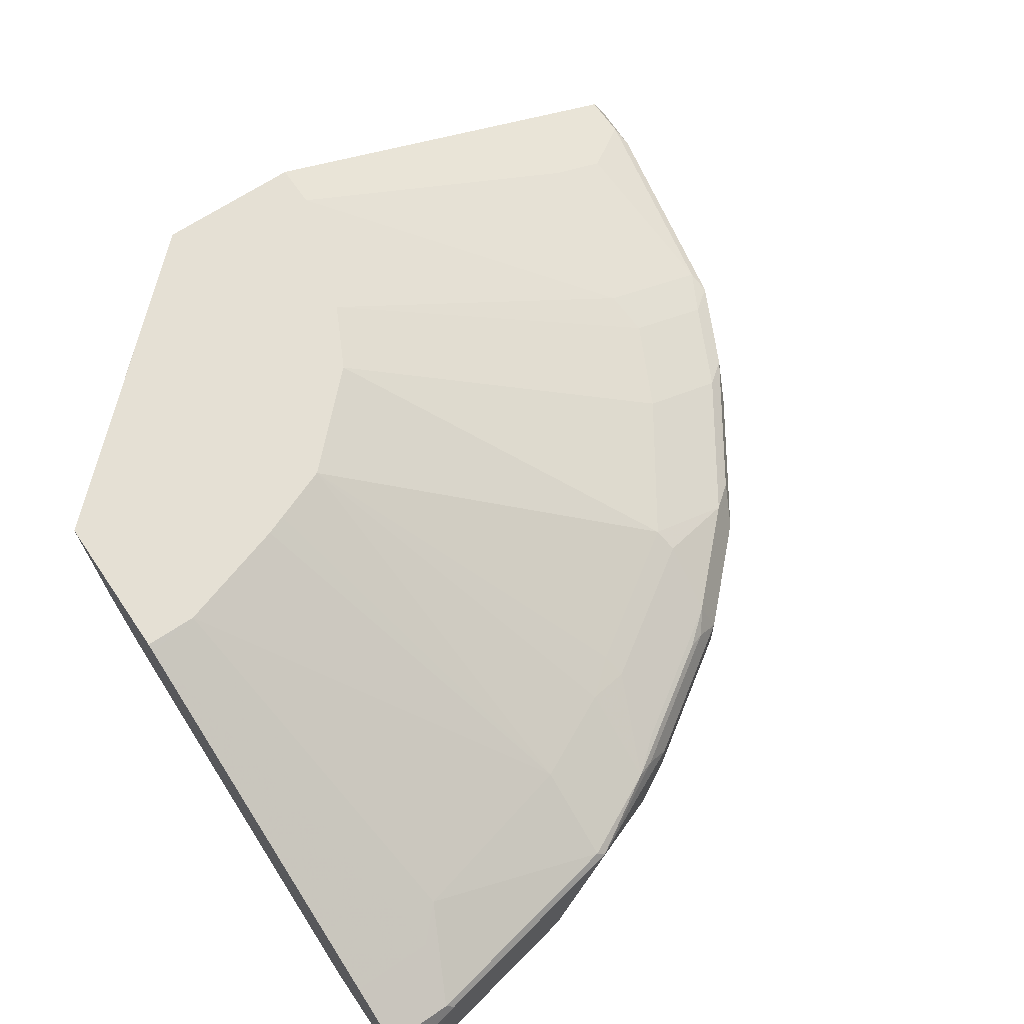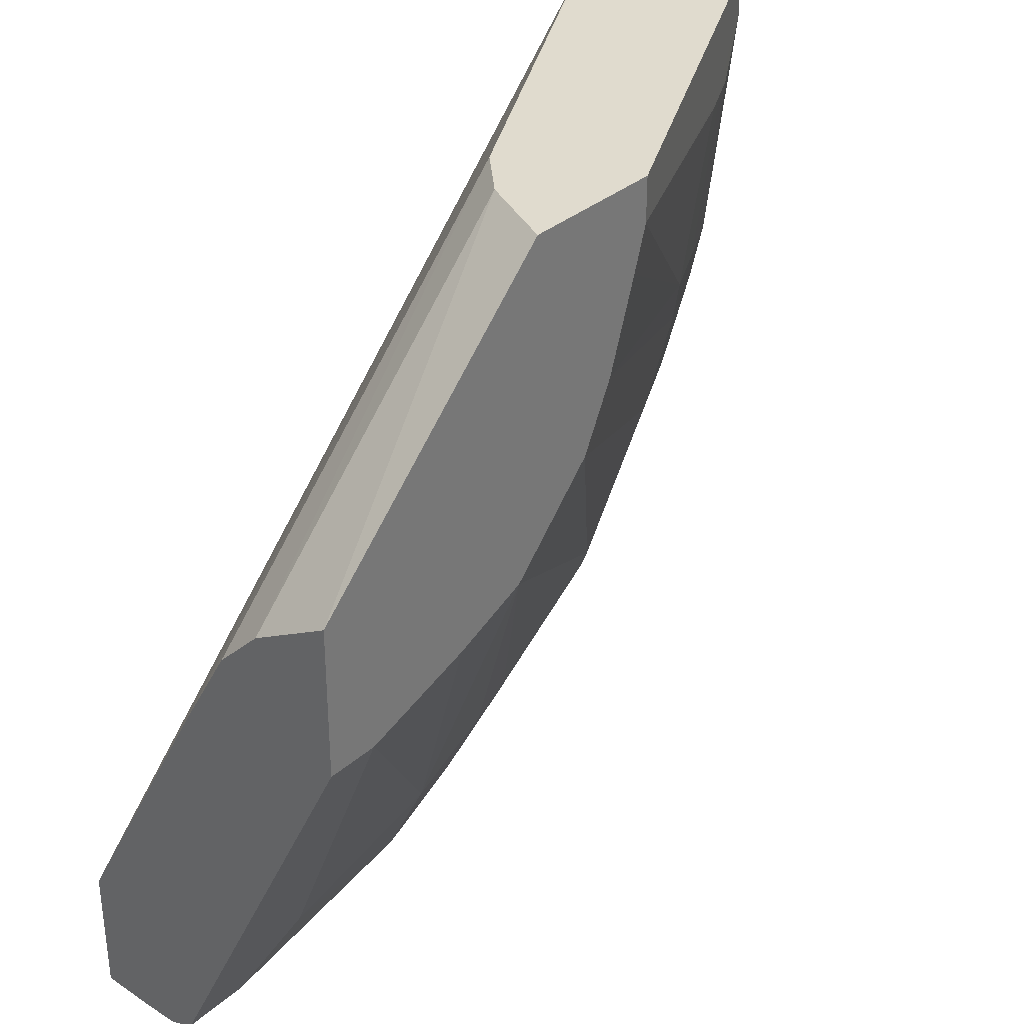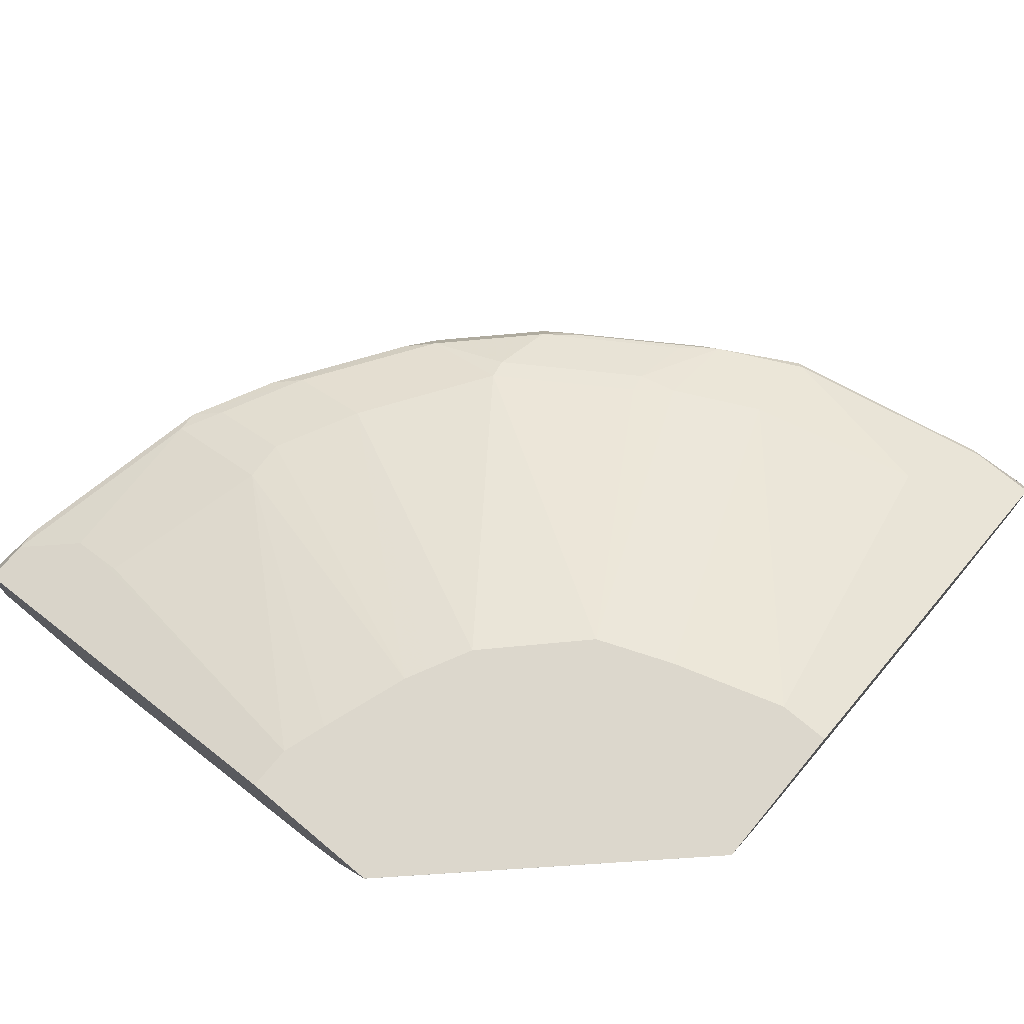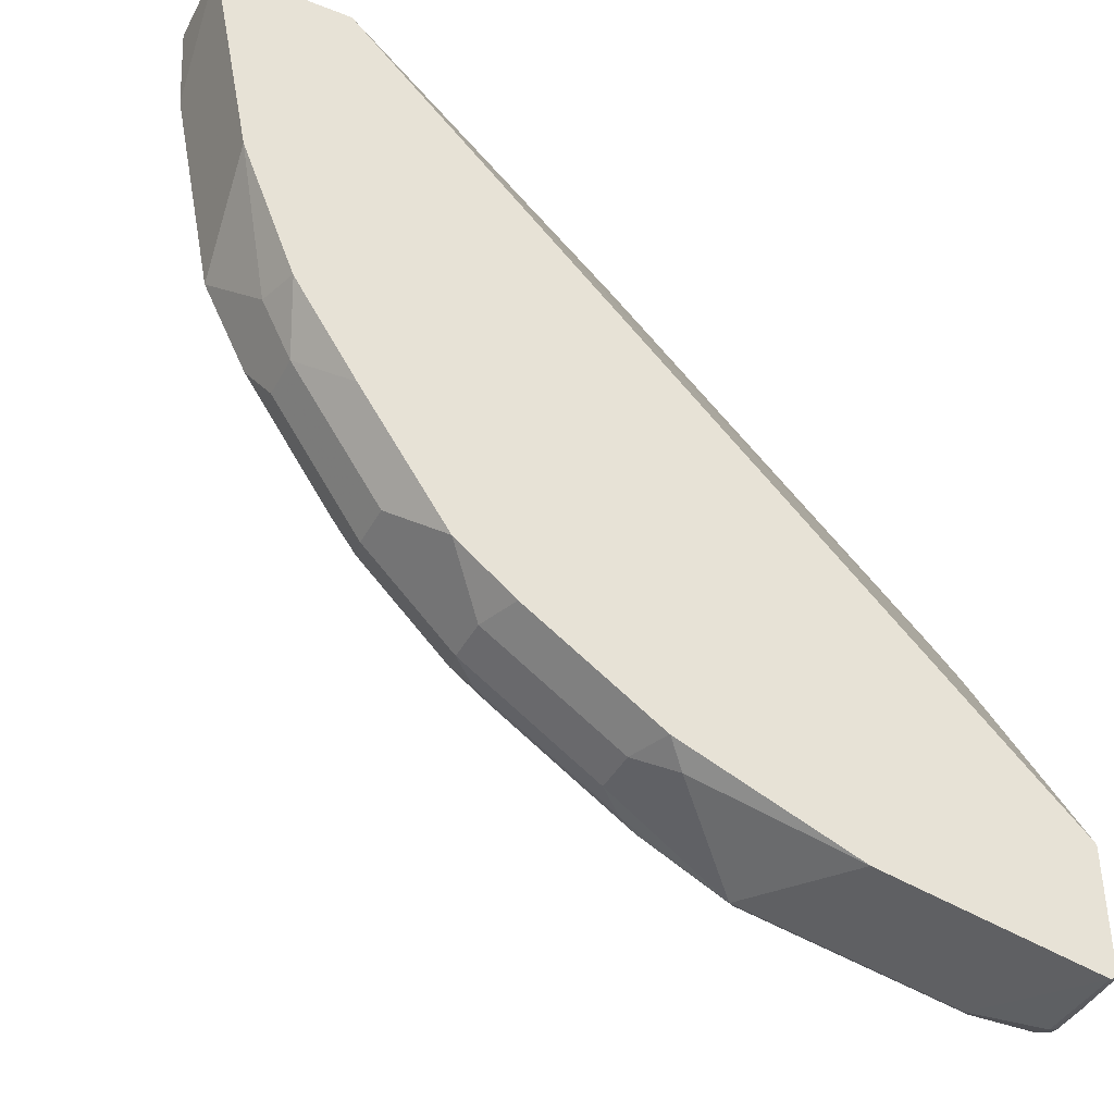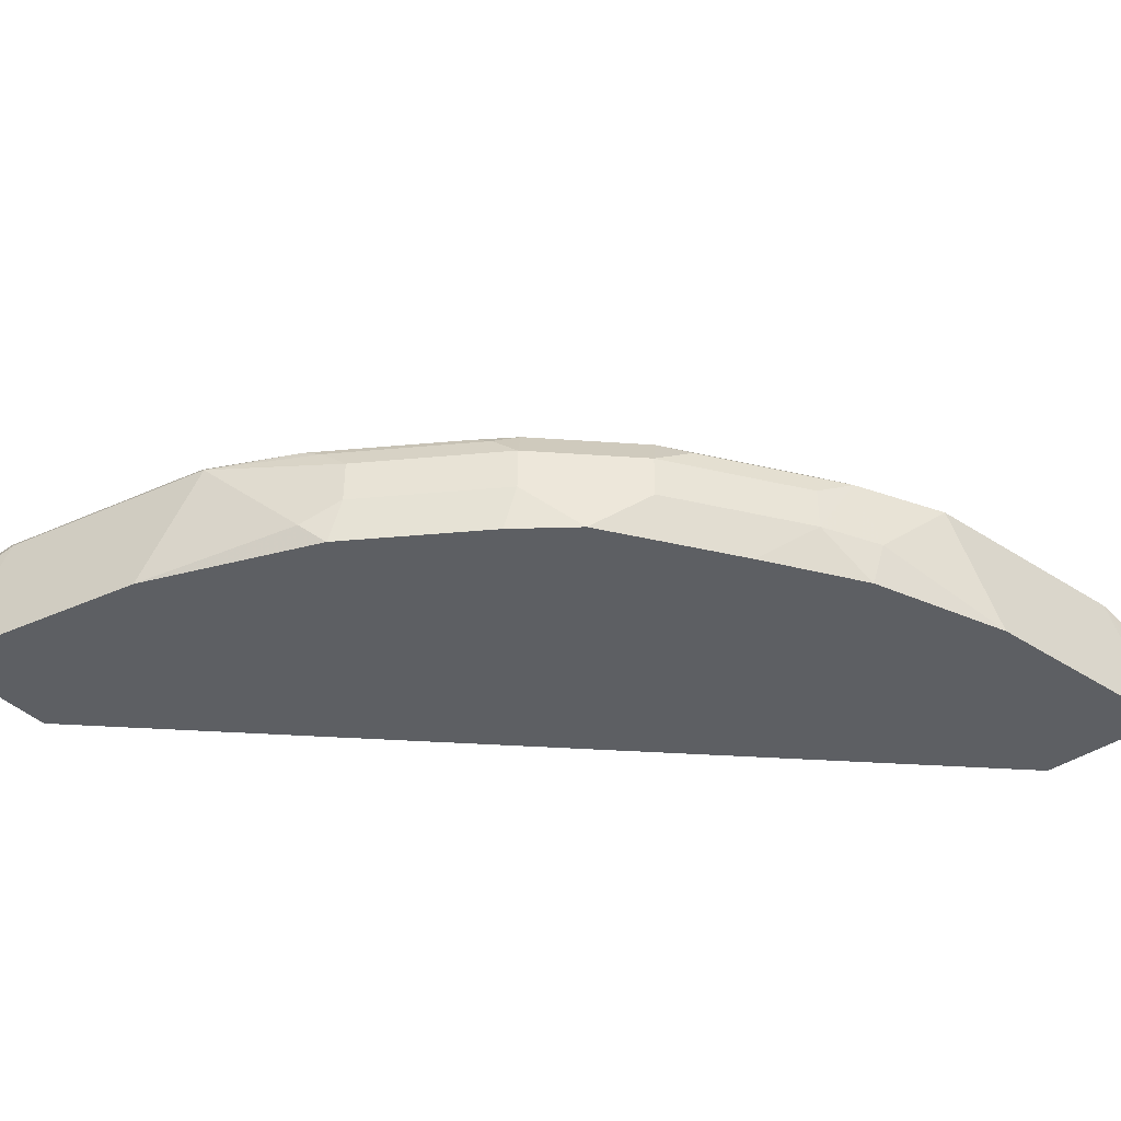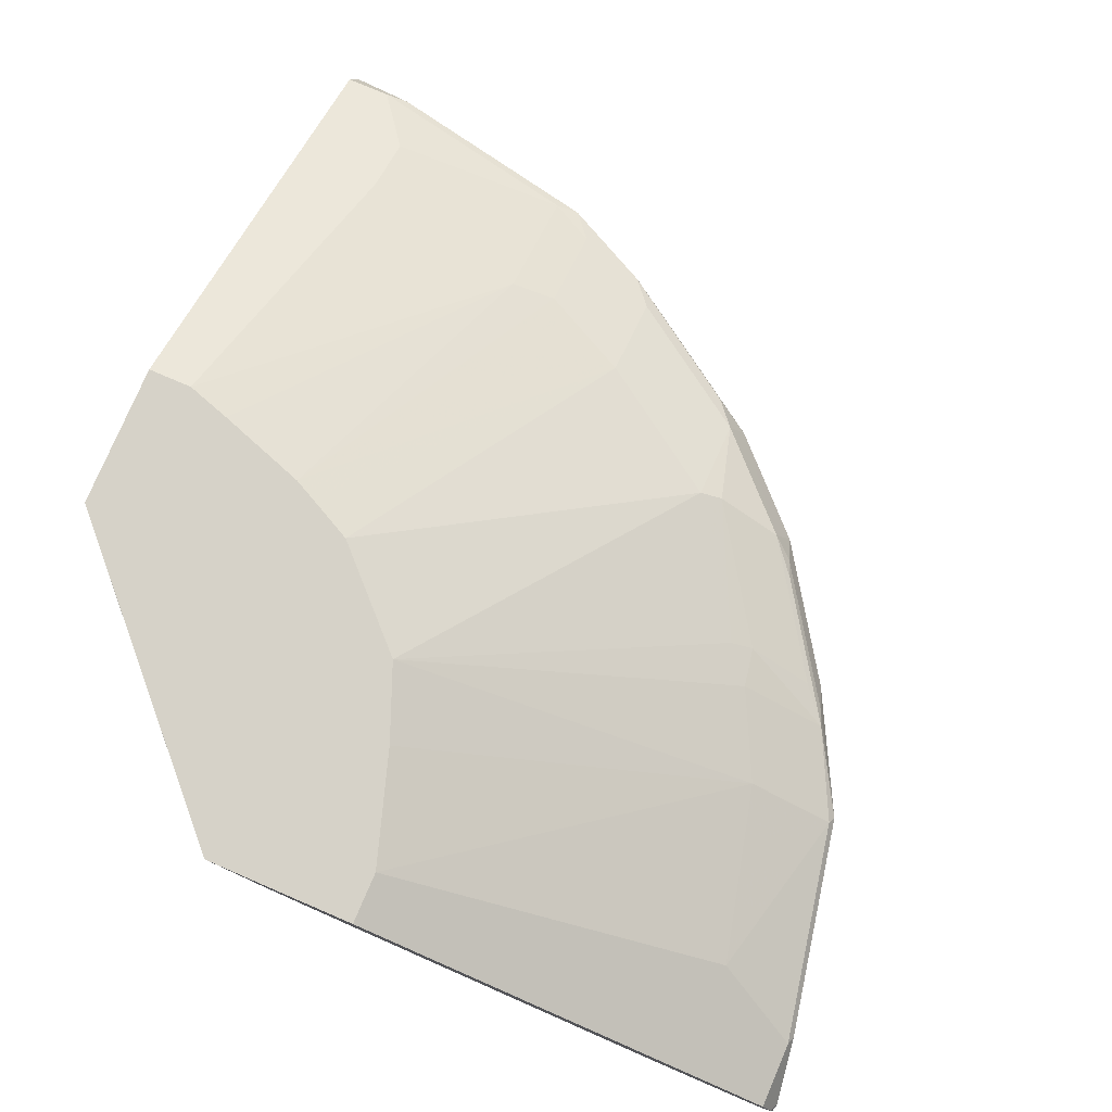
<metadata>
{"format":"obj","ext":"obj","renderer":"f3d","projection":"perspective","resolution":1024,"background":"white","views":[{"elev":65.6,"azim":145.8,"up":"+Y"},{"elev":33.5,"azim":130.5,"up":"+Z"},{"elev":72.9,"azim":39.8,"up":"+Y"},{"elev":-40.6,"azim":-25.9,"up":"+Z"},{"elev":-40.3,"azim":-139.9,"up":"+Y"},{"elev":78.0,"azim":113.2,"up":"+Y"}]}
</metadata>
<code>
v -2.764e-05 0.4083 -0.3879
v 0.003536 0.422 -0.3811
v 0.003536 0.4119 -0.3861
v 0.003536 0.4079 -0.387
v -2.764e-05 0.3677 -0.3879
v -0.03064 0.4185 -0.3828
v -0.02723 0.422 -0.3811
v 0.003536 0.4356 -0.3539
v 0.003536 0.391 -0.387
v 0.0002023 0.3677 -0.3878
v -0.1021 0.3677 -0.3675
v -0.1327 0.4185 -0.3624
v -0.04766 0.4424 -0.3403
v -0.03405 0.4356 -0.3539
v -0.1293 0.422 -0.3607
v 0.003536 0.5189 -0.1873
v 0.003536 0.3677 -0.3861
v -0.1836 0.3677 -0.3344
v -0.1736 0.3777 -0.342
v -0.1906 0.3879 -0.3335
v -0.1906 0.4083 -0.3335
v -0.1787 0.4185 -0.3369
v -0.1702 0.422 -0.3403
v -0.02022 0.5205 -0.184
v -0.1293 0.4424 -0.3199
v 0.003536 0.5205 -0.184
v 0.003536 0.3677 -0.3265
v -0.1838 0.3677 -0.3343
v -0.2518 0.3879 -0.2926
v -0.2518 0.4083 -0.2926
v -0.2399 0.4185 -0.296
v -0.2314 0.422 -0.2994
v -0.1863 0.4236 -0.3267
v -0.1889 0.439 -0.296
v -0.1702 0.4424 -0.2994
v -0.07222 0.5205 -0.1673
v -0.1072 0.5205 -0.1533
v -0.08145 0.5205 -0.1636
v 0.003536 0.5205 -0.1146
v 0.003536 0.4403 -0.1953
v -0.3265 0.3677 -1.371e-05
v -0.245 0.3677 -0.2935
v -0.2722 0.3677 -0.2722
v -0.2926 0.3879 -0.2518
v -0.2475 0.4236 -0.2858
v -0.2926 0.4083 -0.2518
v -0.2501 0.439 -0.2552
v -0.1863 0.4441 -0.2858
v -0.1278 0.5205 -0.1326
v -0.2475 0.4441 -0.245
v 0.003536 0.4832 -0.1361
v -0.1175 0.5205 -1.371e-05
v -0.1175 0.5205 6.225e-05
v -0.1225 0.5104 6.225e-05
v -0.1293 0.4968 6.225e-05
v -0.1362 0.4832 6.225e-05
v 0.003536 0.4628 -0.1566
v -0.1566 0.4628 6.225e-05
v -0.3275 0.3677 6.225e-05
v -0.313 0.3677 -0.2111
v -0.3335 0.3879 -0.1906
v -0.2884 0.4236 -0.245
v -0.3335 0.4083 -0.1906
v -0.3011 0.4185 -0.2348
v -0.1482 0.5205 -0.1122
v -0.2884 0.4441 -0.1838
v -0.1176 0.5205 6.225e-05
v -0.3879 0.3879 6.225e-05
v -0.3879 0.3677 2.427e-05
v -0.3419 0.3677 -0.1662
v -0.342 0.4185 -0.1736
v -0.342 0.3677 -0.1659
v -0.3471 0.3879 -0.1634
v -0.3292 0.4236 -0.1838
v -0.1586 0.5205 -0.09158
v -0.3088 0.4441 -0.1429
v -0.1636 0.5205 -0.0817
v -0.184 0.5205 6.225e-05
v -0.3879 0.4083 6.225e-05
v -0.3879 0.3879 -1.371e-05
v -0.3828 0.4185 -0.03066
v -0.3675 0.3677 -0.1021
v -0.3624 0.4185 -0.1327
v -0.3496 0.4236 -0.1429
v -0.3335 0.4356 -0.1225
v -0.3062 0.4492 -0.1225
v -0.1774 0.5205 -0.04084
v -0.184 0.5205 -0.02045
v -0.3675 0.4288 -1.371e-05
v -0.3811 0.422 6.225e-05
v -0.3879 0.4083 -1.371e-05
v -0.3811 0.422 -0.02045
v -0.3607 0.422 -0.1225
v -0.3403 0.4424 -0.04084
v -0.3266 0.4492 -0.04084
v -0.3675 0.4288 -0.02045
v -0.3539 0.4356 -0.04084
f 50 66 65
f 51 56 58
f 51 58 57
f 50 74 66
f 61 71 63
f 49 50 65
f 52 67 53
f 47 62 50
f 50 62 74
f 53 67 78
f 60 70 61
f 53 90 79
f 53 79 68
f 53 68 59
f 53 59 58
f 53 58 56
f 53 56 55
f 53 55 54
f 59 68 69
f 47 50 48
f 53 78 90
f 46 64 62
f 34 48 35
f 46 63 71
f 61 70 72
f 33 47 34
f 34 47 48
f 35 48 37
f 37 48 50
f 37 50 49
f 39 52 53
f 39 53 54
f 39 54 55
f 46 71 64
f 39 55 56
f 40 57 58
f 40 58 41
f 41 58 59
f 43 60 61
f 43 61 44
f 44 61 63
f 44 63 46
f 45 46 62
f 45 62 47
f 39 56 51
f 61 72 73
f 90 92 91
f 62 64 74
f 79 90 91
f 80 91 81
f 81 91 92
f 81 92 93
f 81 93 83
f 81 83 82
f 83 93 84
f 85 93 97
f 85 97 94
f 78 89 90
f 85 94 95
f 86 95 88
f 86 88 87
f 88 95 94
f 89 96 92
f 89 92 90
f 33 45 47
f 92 96 94
f 92 94 97
f 92 97 93
f 85 95 86
f 61 73 71
f 78 96 89
f 77 86 87
f 64 71 74
f 65 66 75
f 66 74 76
f 66 76 77
f 66 77 75
f 68 79 91
f 68 91 80
f 68 80 69
f 69 80 81
f 78 88 96
f 69 81 82
f 71 83 74
f 72 82 73
f 73 82 83
f 74 83 84
f 74 84 76
f 76 84 93
f 76 93 85
f 76 85 86
f 76 86 77
f 71 73 83
f 31 45 32
f 88 94 96
f 30 45 31
f 5 41 59
f 5 59 69
f 5 69 82
f 5 82 72
f 5 72 70
f 5 70 60
f 5 60 43
f 5 43 42
f 5 42 28
f 5 27 41
f 5 28 18
f 5 11 12
f 5 12 6
f 6 12 15
f 6 15 7
f 7 13 14
f 7 15 13
f 8 14 16
f 9 17 10
f 11 18 19
f 5 18 11
f 11 19 12
f 5 17 27
f 5 9 10
f 30 46 45
f 1 3 4
f 1 4 9
f 1 9 5
f 1 5 6
f 1 6 7
f 1 7 2
f 2 8 16
f 2 16 26
f 5 10 17
f 2 26 39
f 2 51 57
f 2 57 40
f 2 40 27
f 2 27 17
f 2 17 9
f 2 9 4
f 2 4 3
f 2 7 14
f 2 14 8
f 2 39 51
f 12 19 20
f 1 2 3
f 12 21 22
f 24 38 37
f 24 37 49
f 24 49 65
f 24 65 75
f 24 75 77
f 24 77 87
f 24 87 88
f 24 88 78
f 24 78 67
f 24 36 38
f 24 67 52
f 24 39 26
f 25 37 38
f 25 38 36
f 25 35 37
f 27 40 41
f 29 42 43
f 29 43 44
f 29 46 30
f 12 20 21
f 24 52 39
f 24 25 36
f 29 44 46
f 23 33 34
f 12 23 15
f 13 24 14
f 13 15 25
f 13 25 24
f 14 24 16
f 12 22 23
f 23 34 35
f 15 35 25
f 16 24 26
f 18 28 19
f 15 23 35
f 20 28 42
f 20 42 29
f 20 29 30
f 20 30 21
f 21 30 22
f 22 30 31
f 22 31 32
f 22 32 23
f 23 32 45
f 19 28 20
f 23 45 33

</code>
